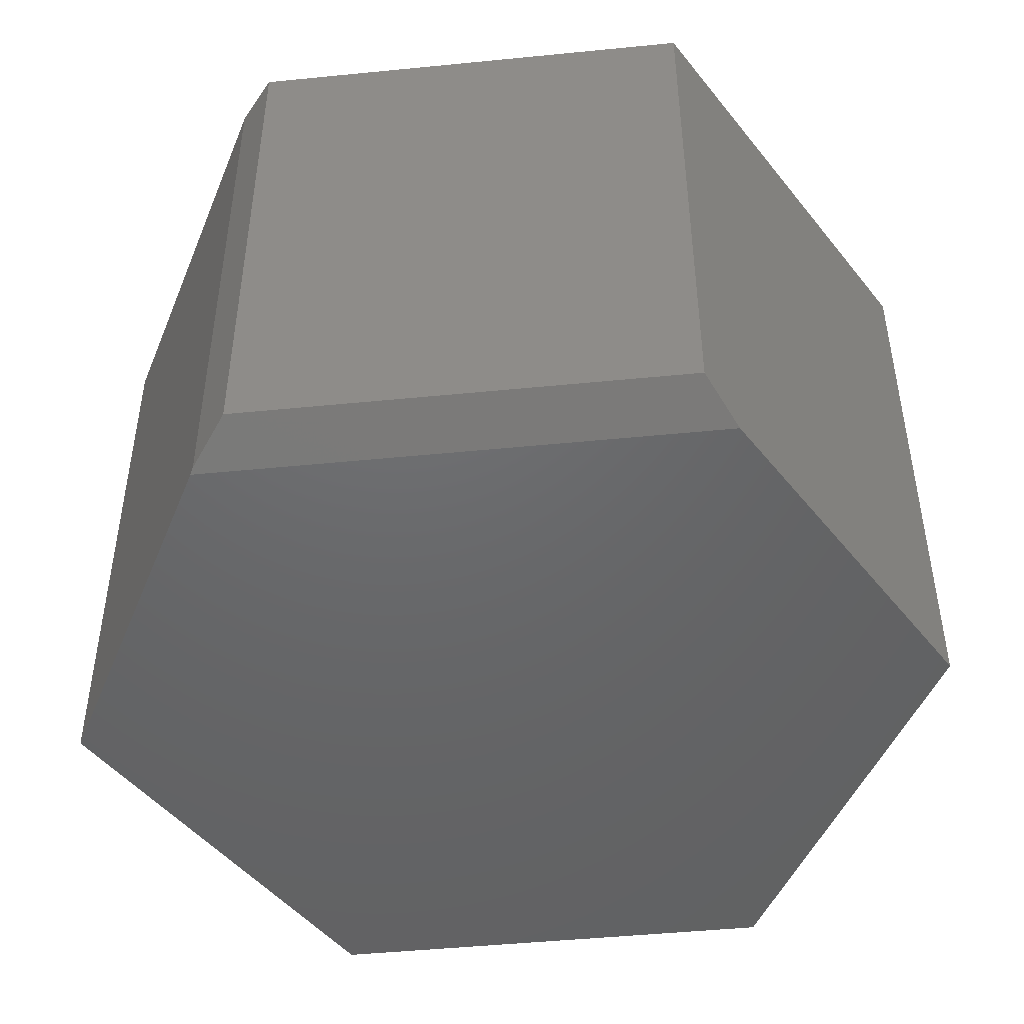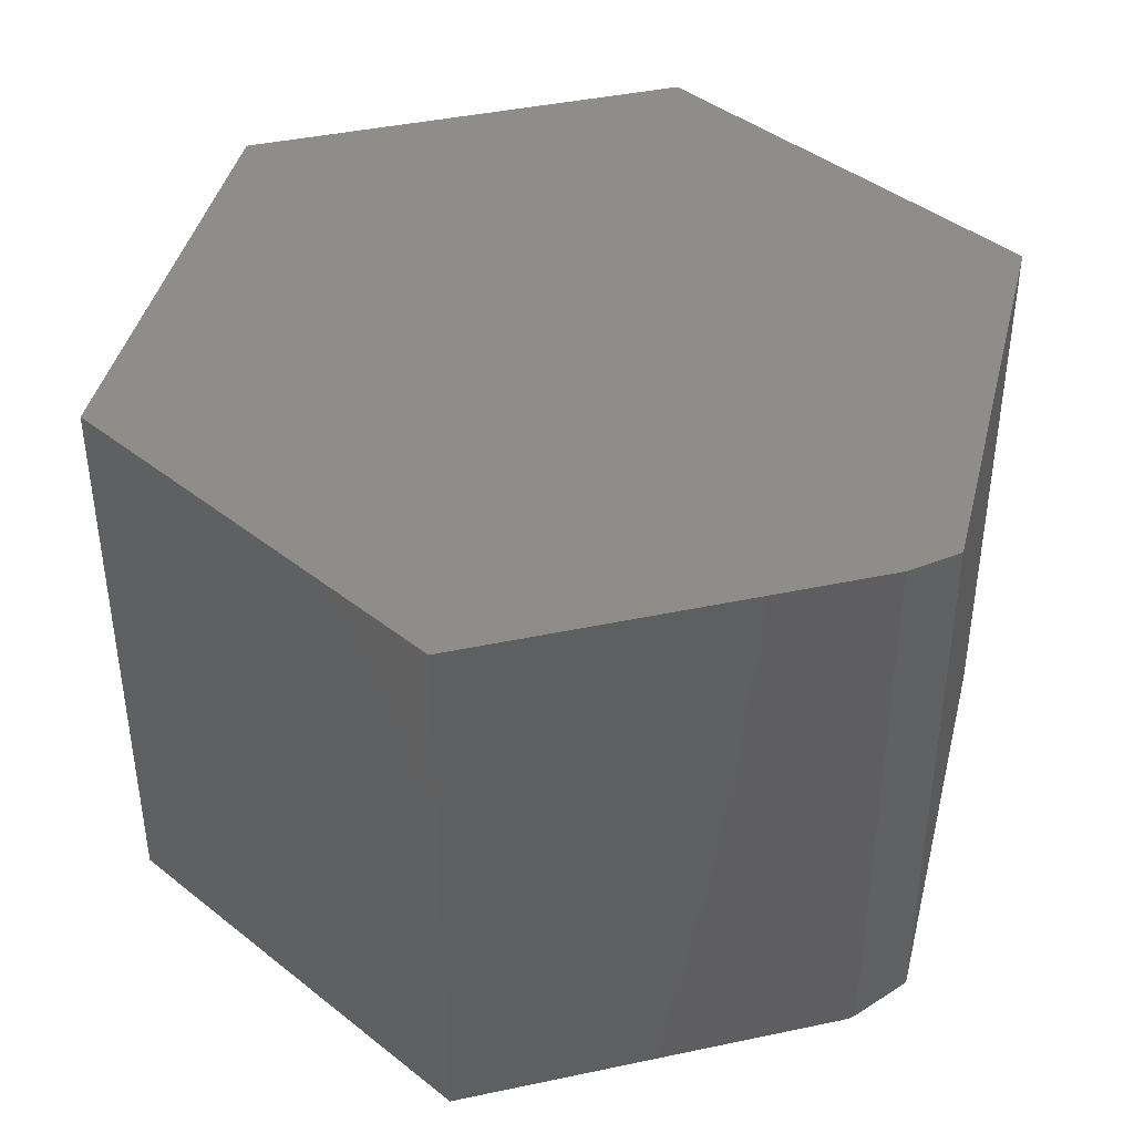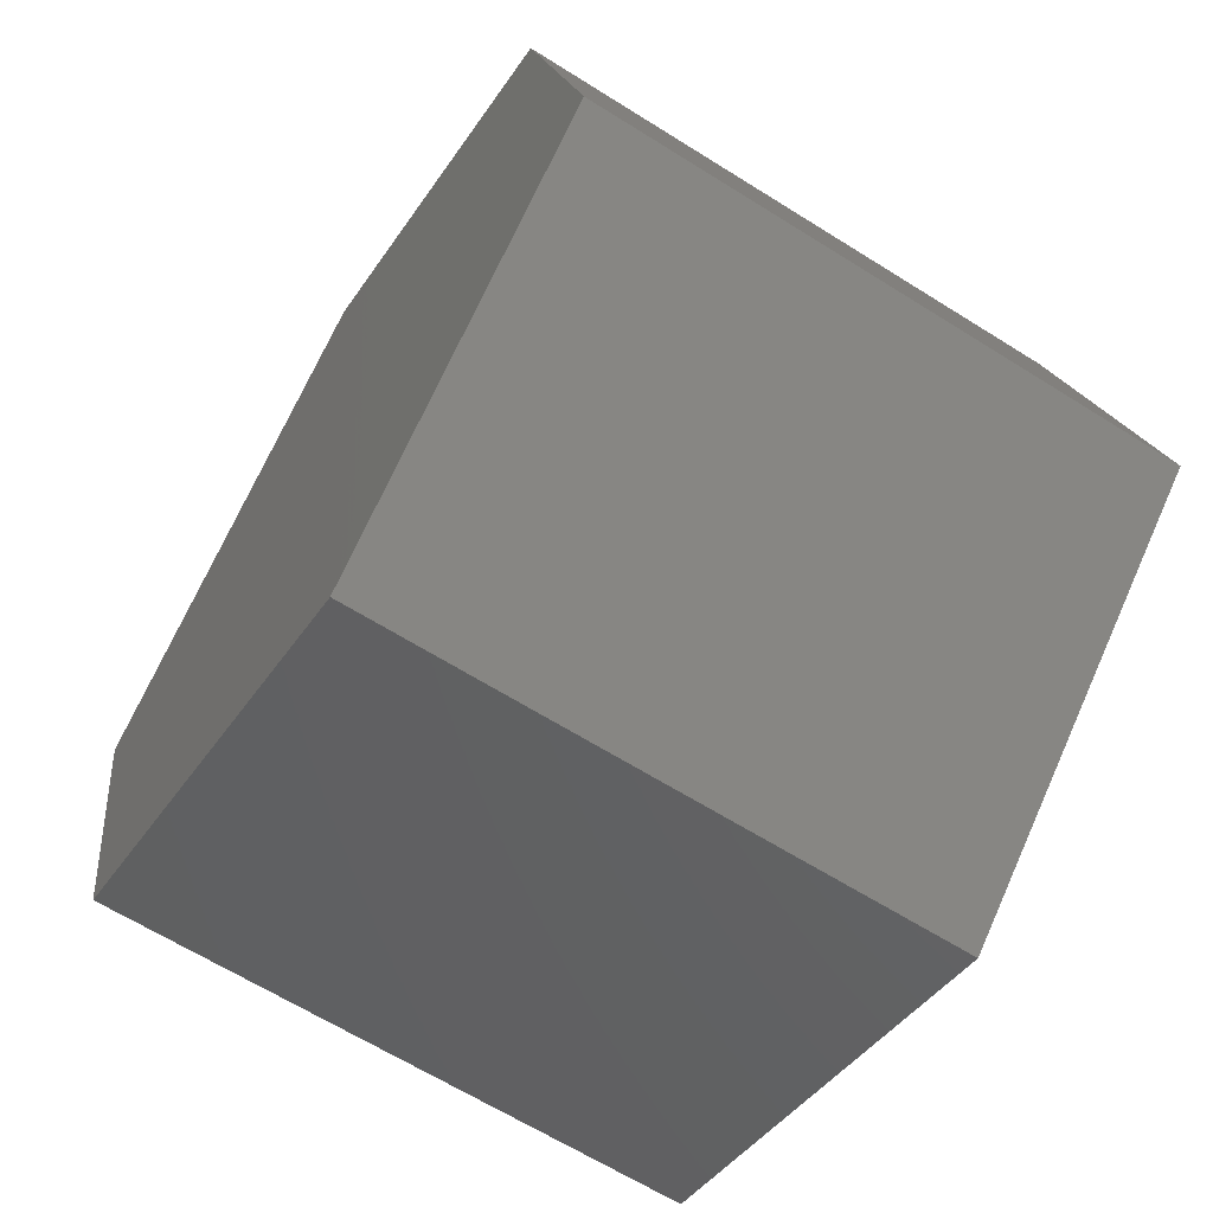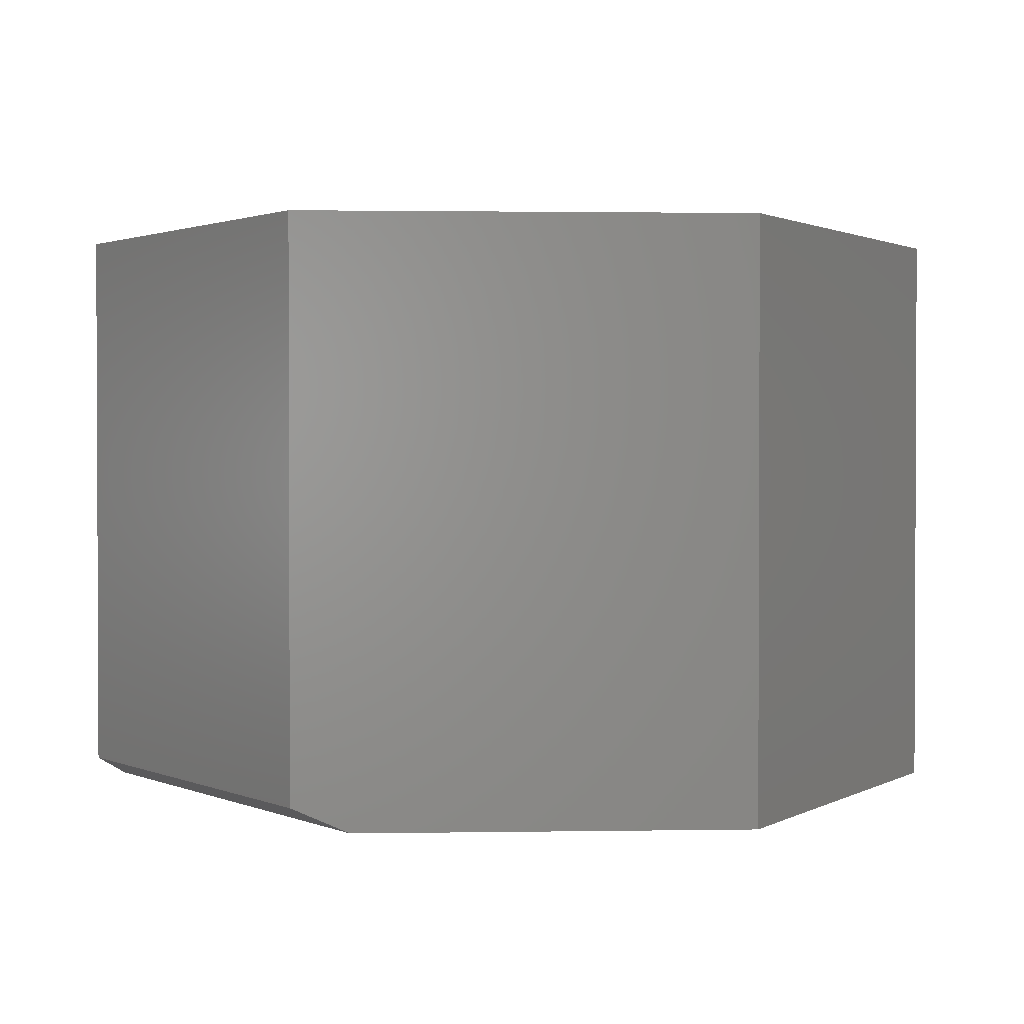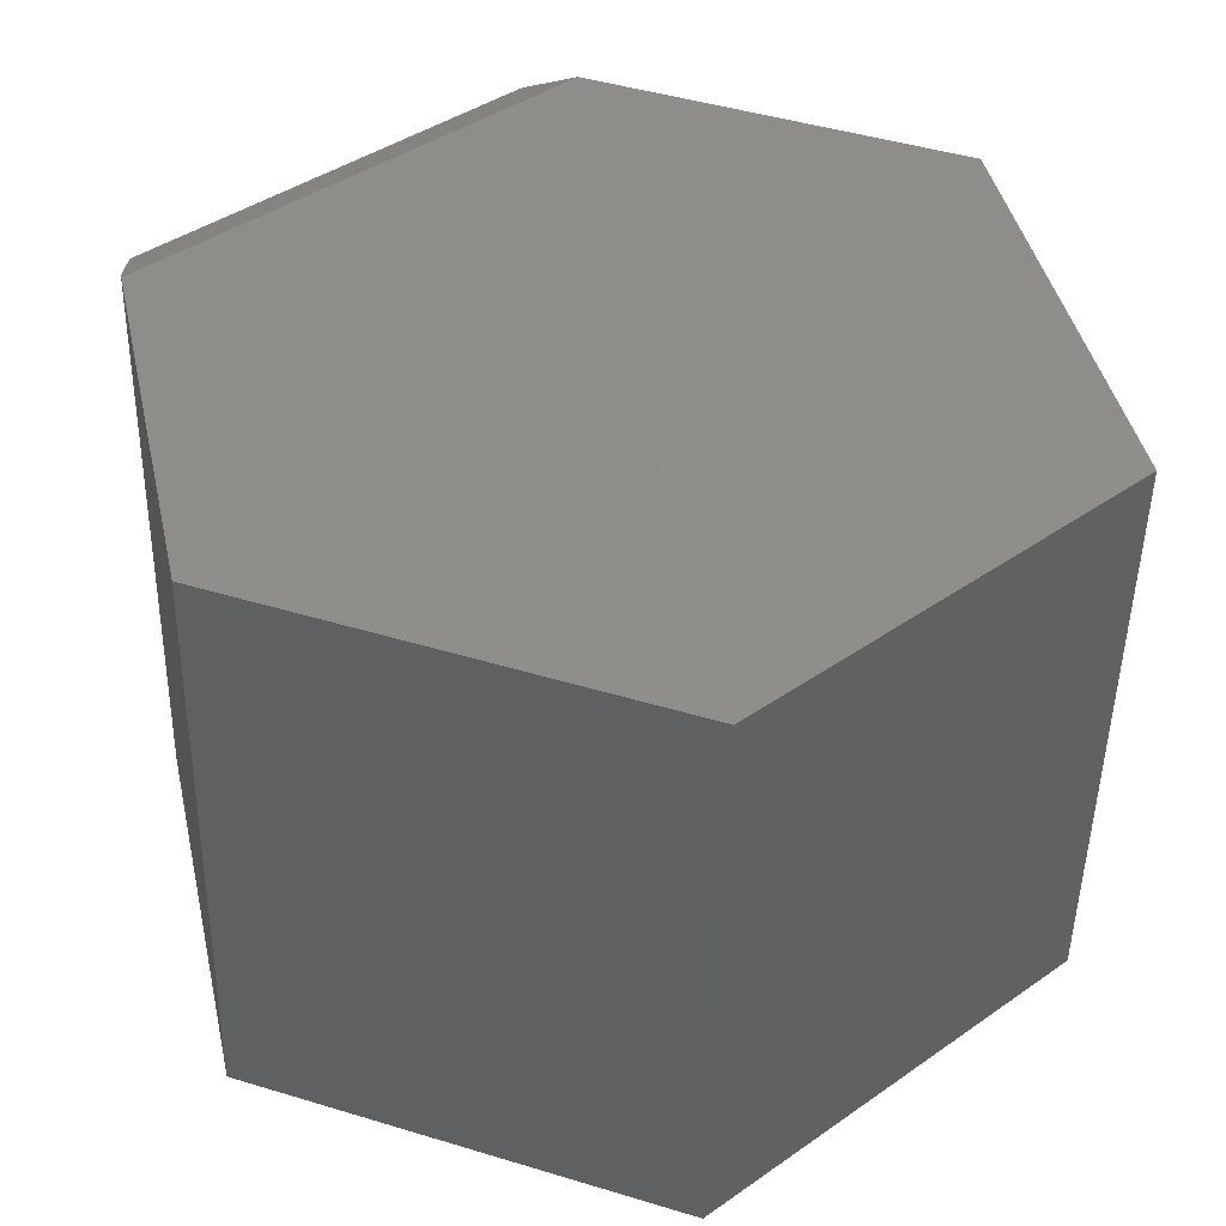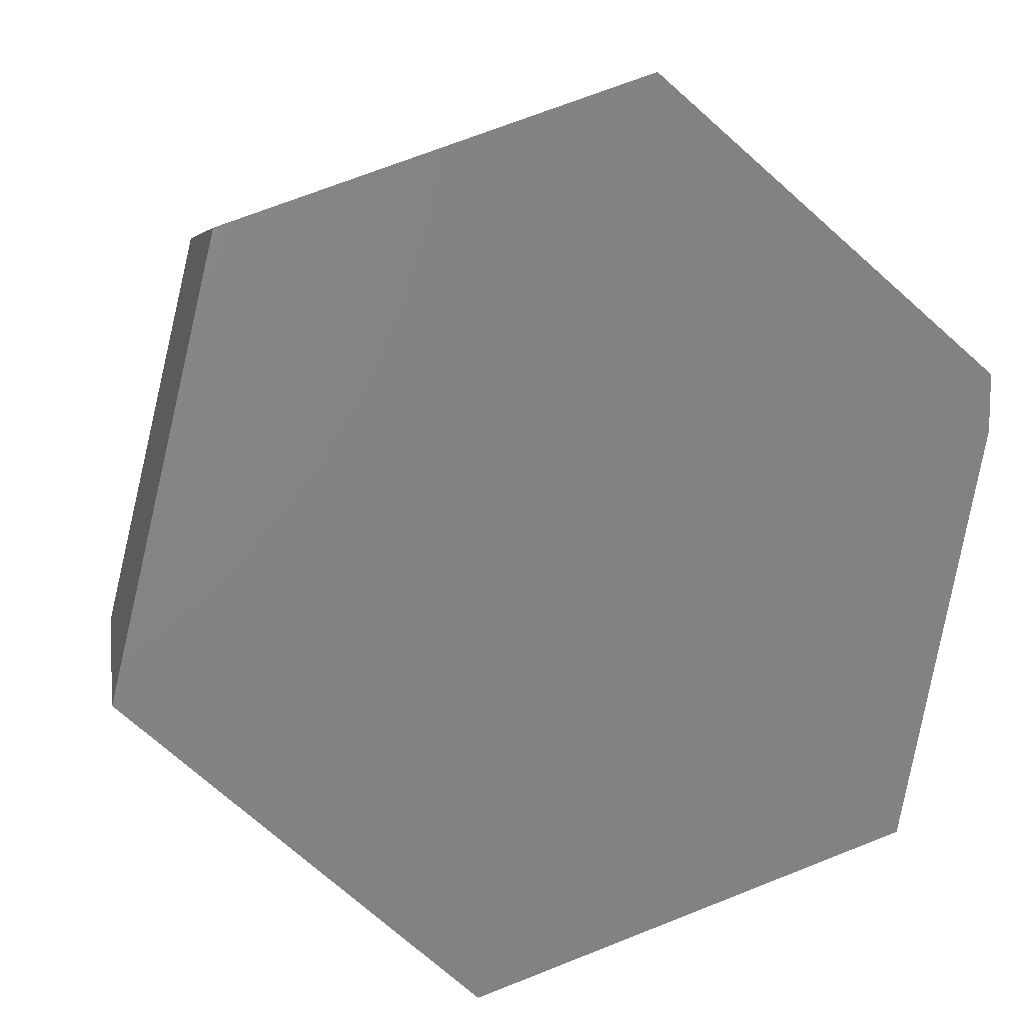
<metadata>
{"format":"stl","ext":"stl","renderer":"f3d","projection":"perspective","resolution":1024,"background":"white","views":[{"elev":-47.4,"azim":-34.2,"up":"+Y"},{"elev":41.7,"azim":-116.9,"up":"+Y"},{"elev":-63.8,"azim":57.5,"up":"+Z"},{"elev":1.5,"azim":15.9,"up":"+Y"},{"elev":-48.0,"azim":-1.0,"up":"+Z"},{"elev":5.4,"azim":170.6,"up":"+Z"}]}
</metadata>
<code>
# stl→obj: 16 verts, 28 faces
v -0.2686 -0.375 0.06016
v -0.02125 -0.375 0.2722
v -0.2695 -0.3732 0.06423
v -0.05526 -0.3594 0.2842
v -0.2704 -0.3594 0.09982
v -0.05526 7.713e-17 0.2842
v -0.2704 5.325e-17 0.09982
v -0.2695 5.334e-17 0.06423
v -0.2132 5.96e-17 -0.1895
v -0.2132 -0.375 -0.1895
v 0.2132 1.069e-16 0.1895
v 0.2763 1.139e-16 -0.09474
v 0.05526 8.94e-17 -0.2842
v 0.2132 -0.375 0.1895
v 0.2763 -0.375 -0.09474
v 0.05526 -0.375 -0.2842
f 1 2 3
f 3 2 4
f 3 4 5
f 6 7 4
f 4 7 5
f 8 9 3
f 3 9 10
f 3 10 1
f 6 11 7
f 7 11 12
f 7 12 8
f 8 12 13
f 8 13 9
f 5 7 3
f 3 7 8
f 14 2 15
f 15 2 1
f 15 1 16
f 16 1 10
f 11 6 14
f 14 6 4
f 14 4 2
f 12 11 15
f 15 11 14
f 13 12 16
f 16 12 15
f 9 13 10
f 10 13 16

</code>
